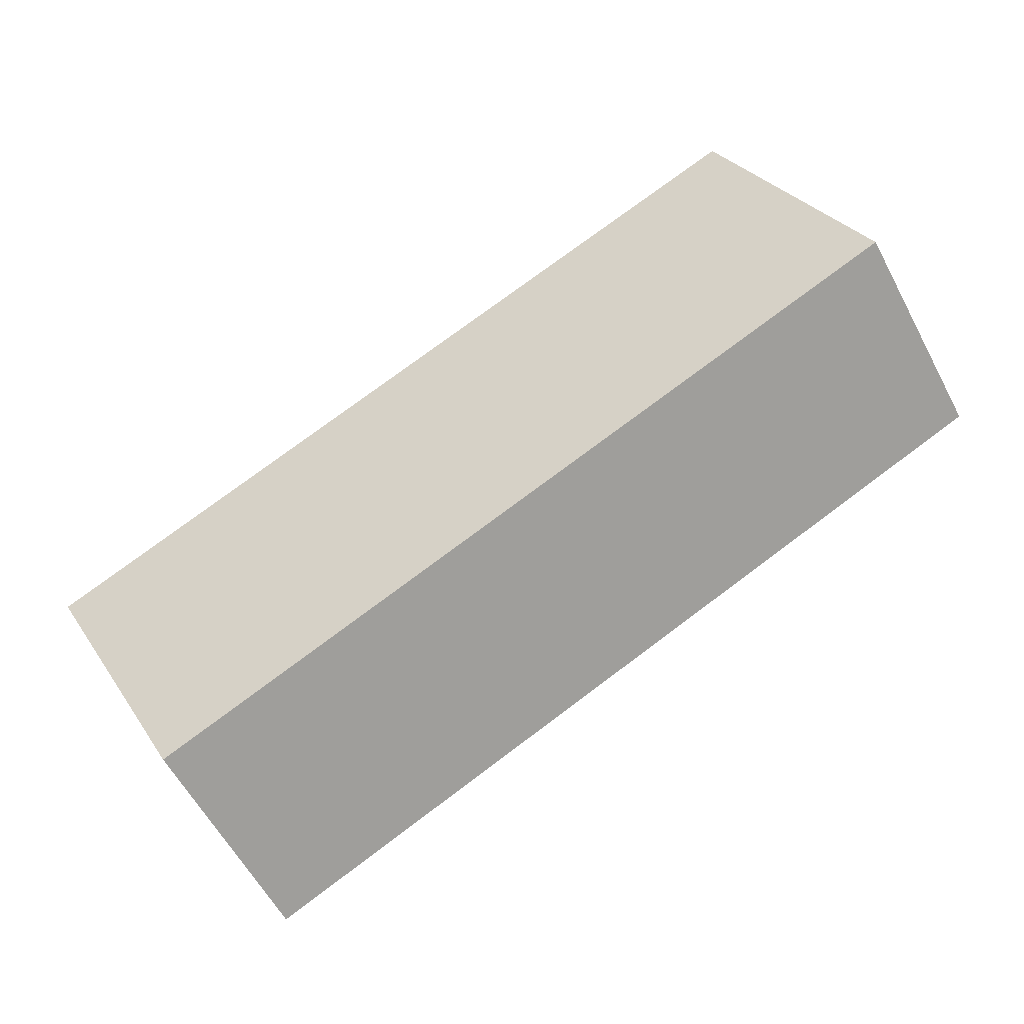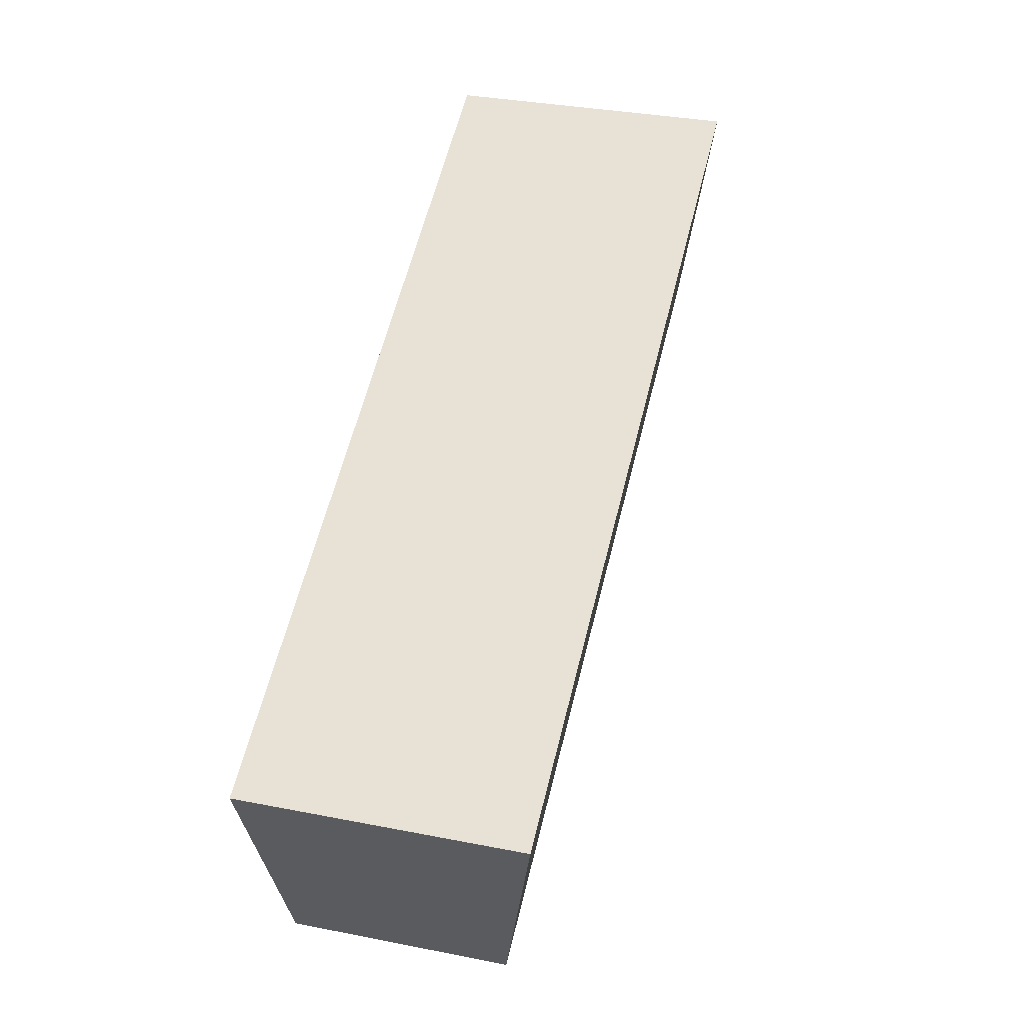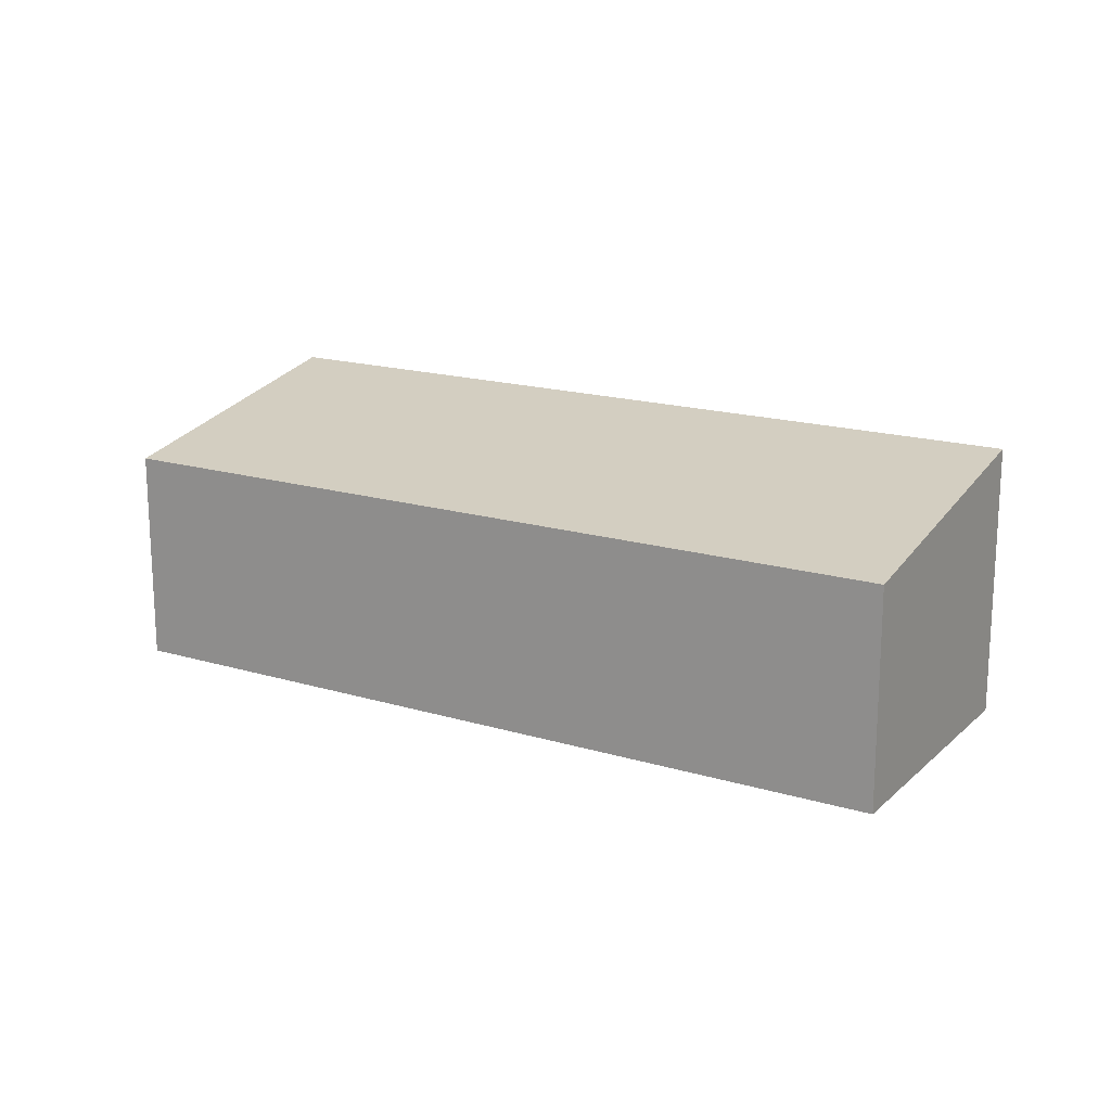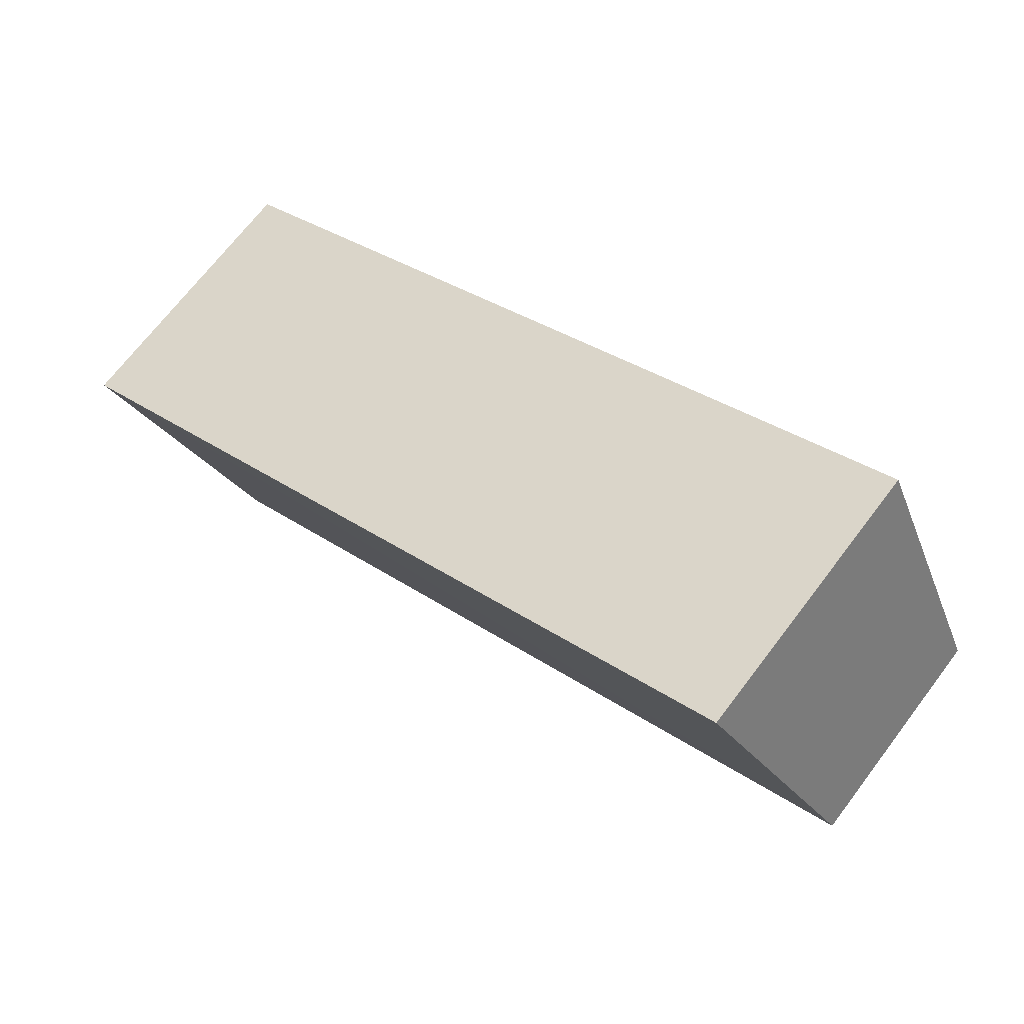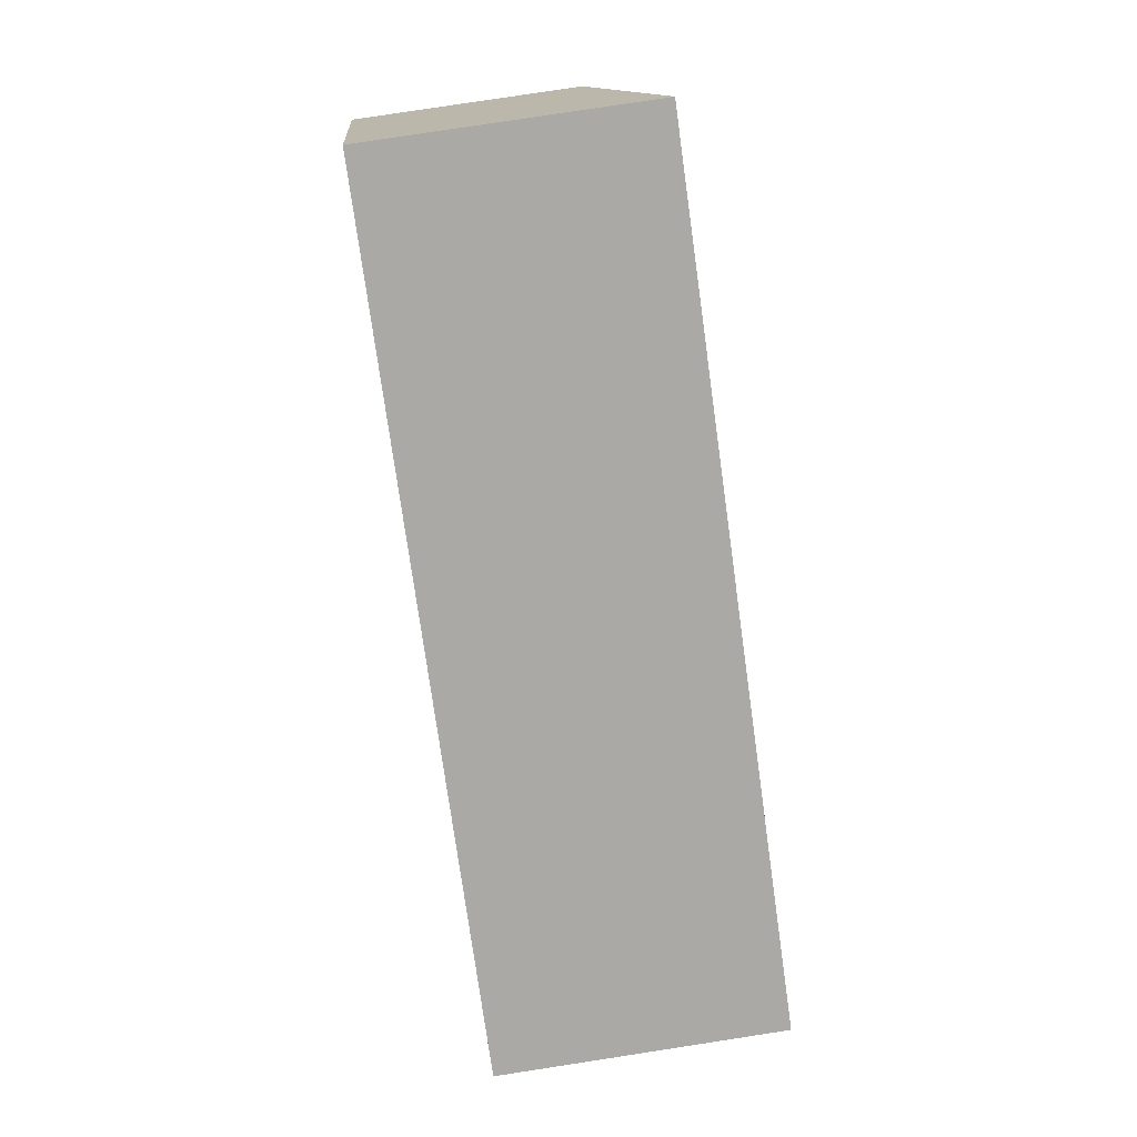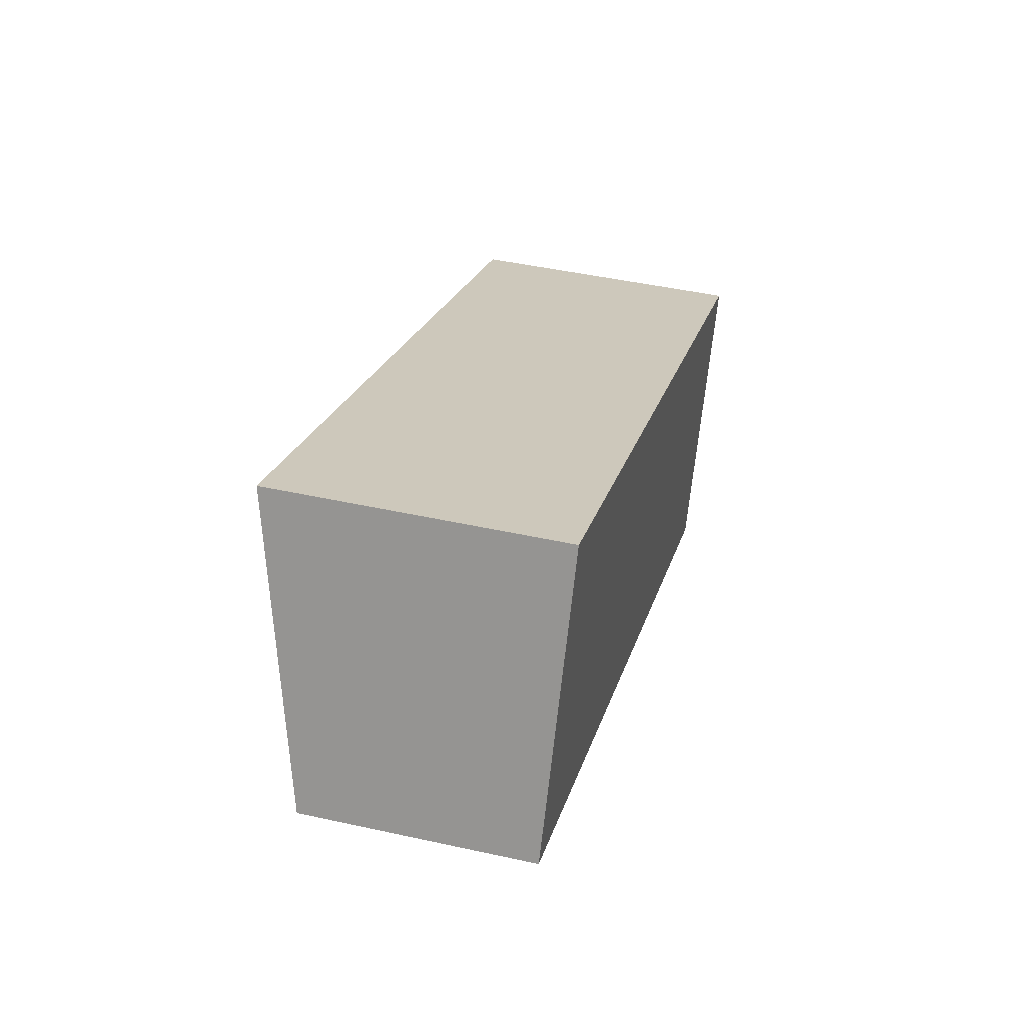
<metadata>
{"format":"obj","ext":"obj","renderer":"f3d","projection":"perspective","resolution":1024,"background":"white","views":[{"elev":-59.3,"azim":-152.0,"up":"+Z"},{"elev":33.3,"azim":105.2,"up":"+Z"},{"elev":17.4,"azim":-124.2,"up":"+Y"},{"elev":69.9,"azim":-142.7,"up":"+Z"},{"elev":80.0,"azim":81.3,"up":"+Z"},{"elev":45.6,"azim":-75.7,"up":"+Z"}]}
</metadata>
<code>
v  0 2.215 1.356e-16
v  9.039 2.785 -0.885
v  7.765 2.215 -3.619
v  1.274 2.784 2.733
v  9.039 5.419e-17 -0.885
v  7.765 2.216e-16 -3.619
v  0 0 0
v  1.274 -1.673e-16 2.733
g defaultobject
f 1 2 3
f 2 1 4
f 5 3 2
f 3 5 6
f 6 1 3
f 1 6 7
f 1 8 4
f 8 1 7
f 4 5 2
f 5 4 8
f 8 6 5
f 6 8 7

</code>
